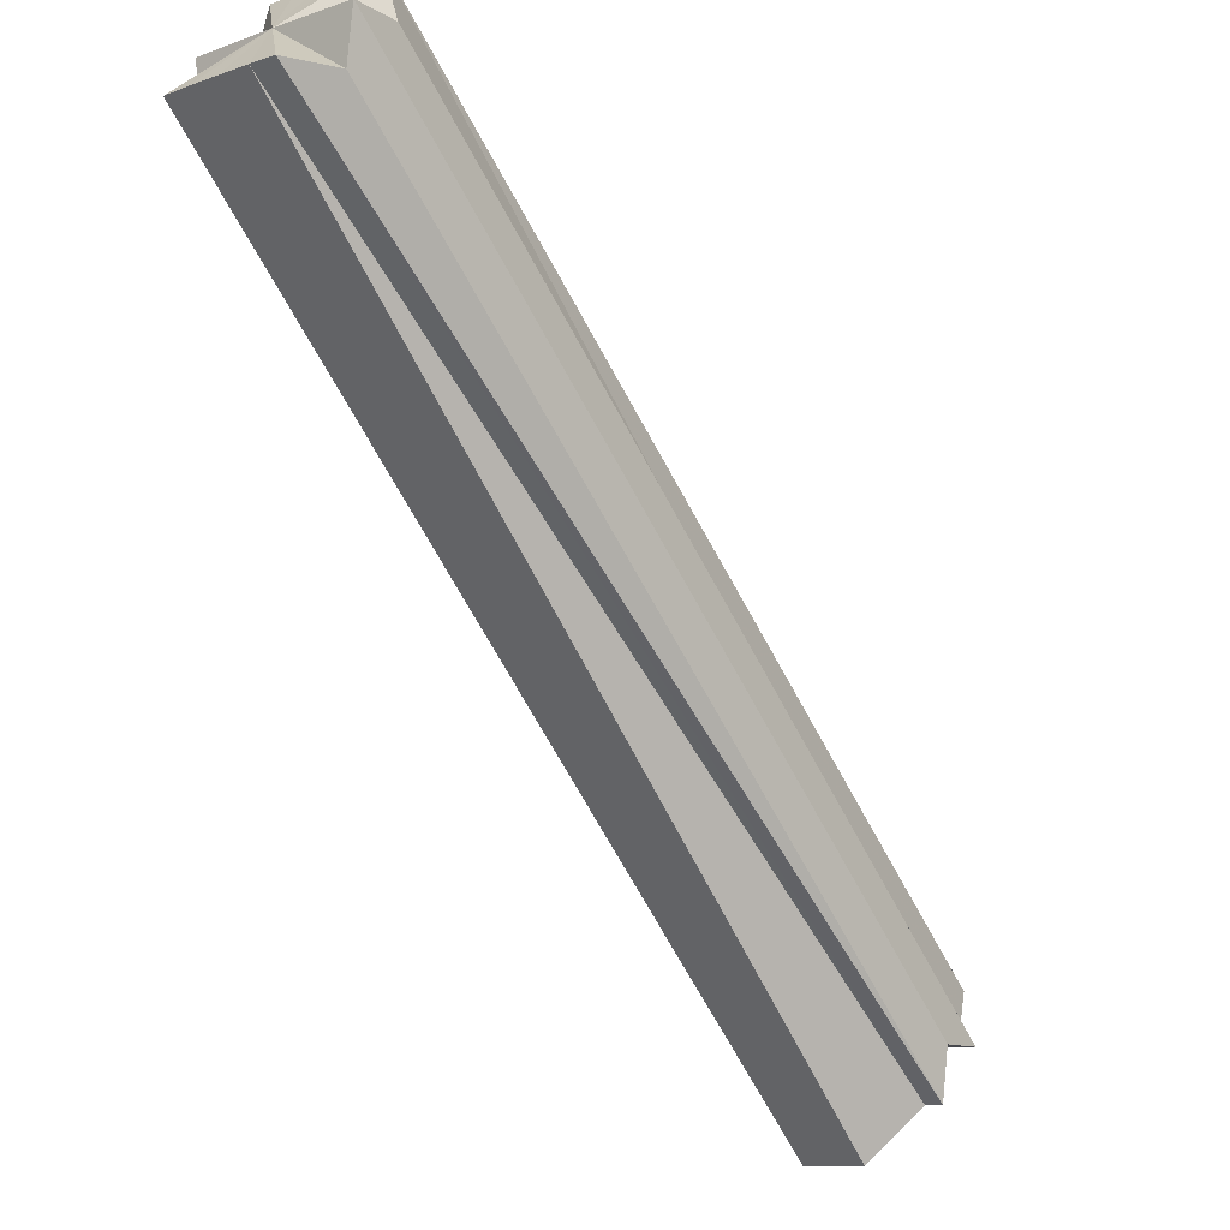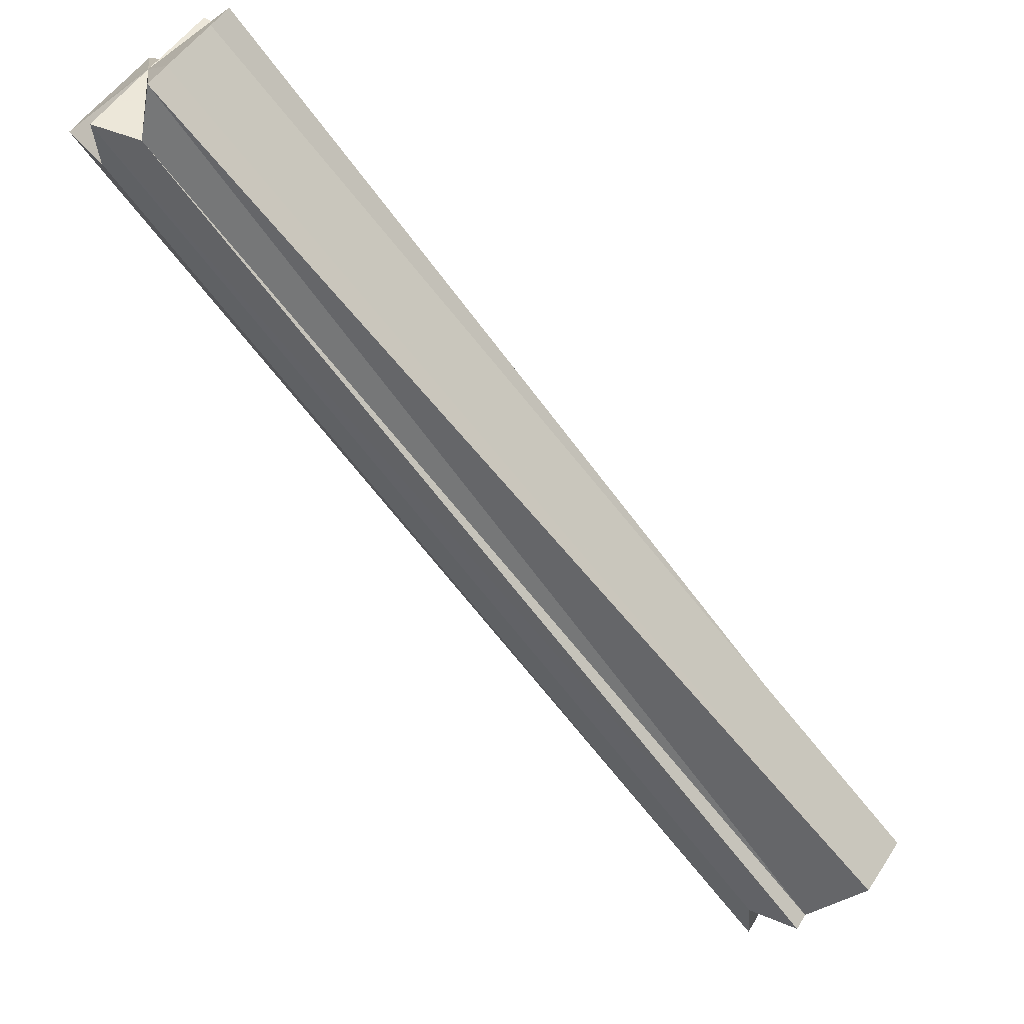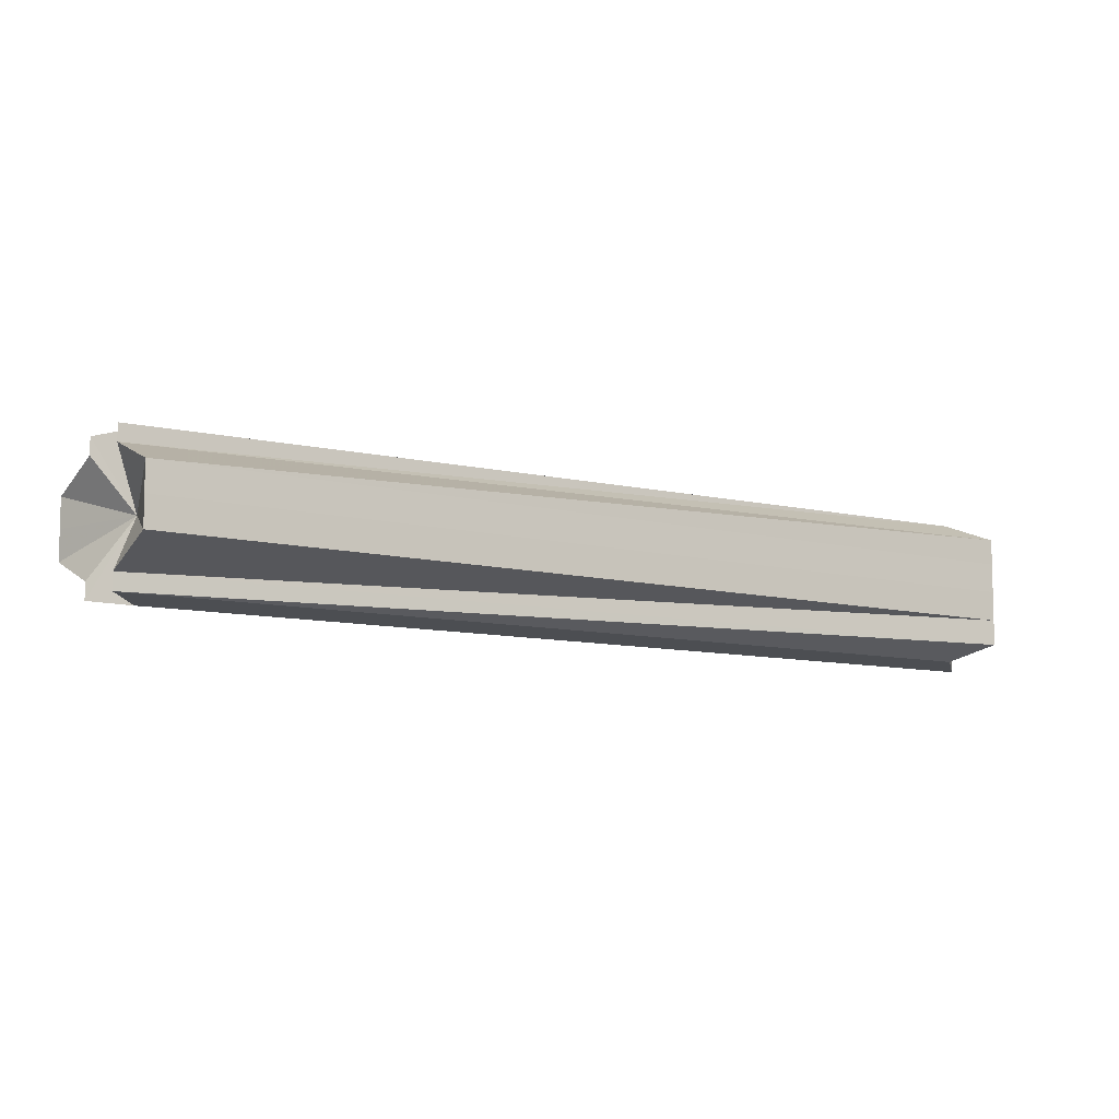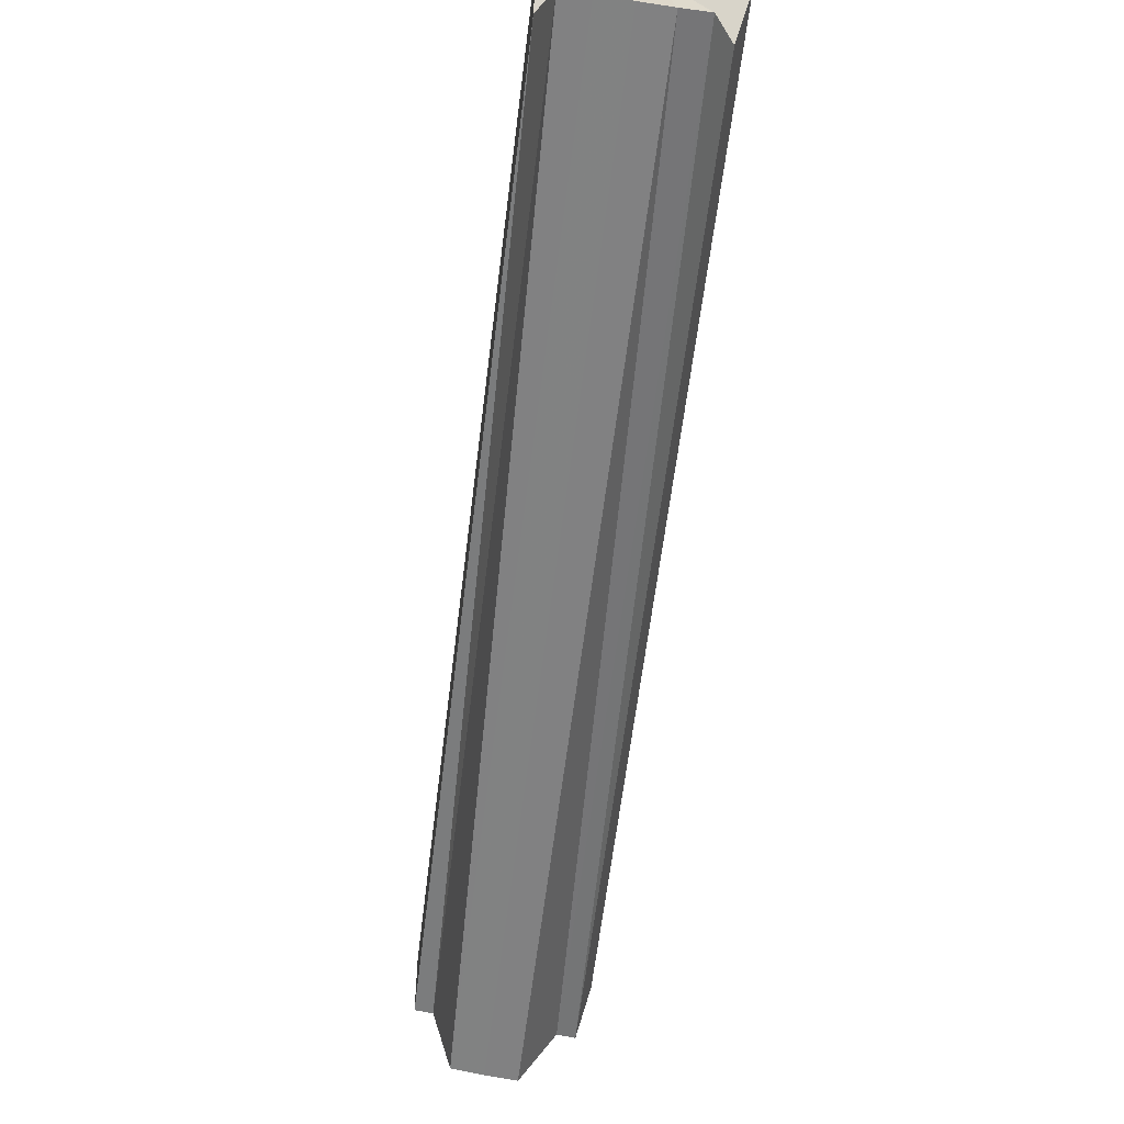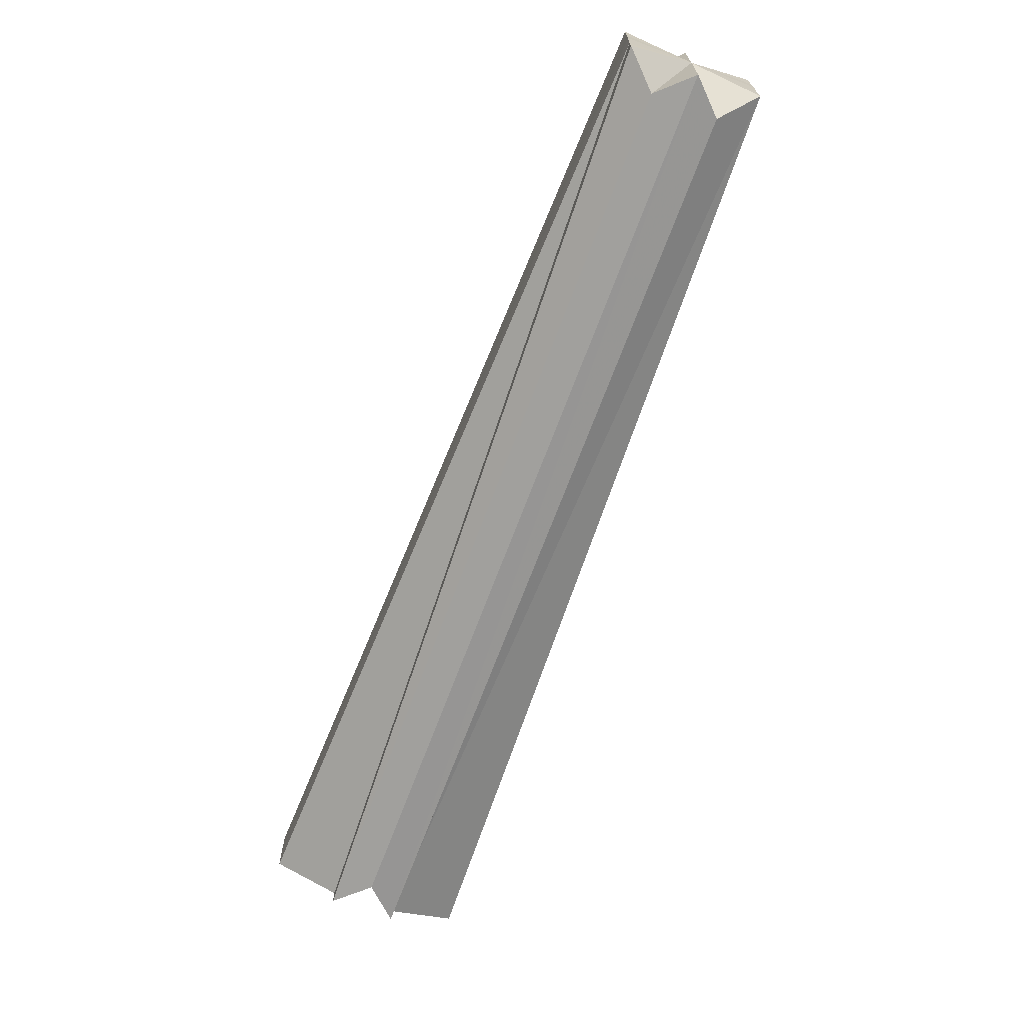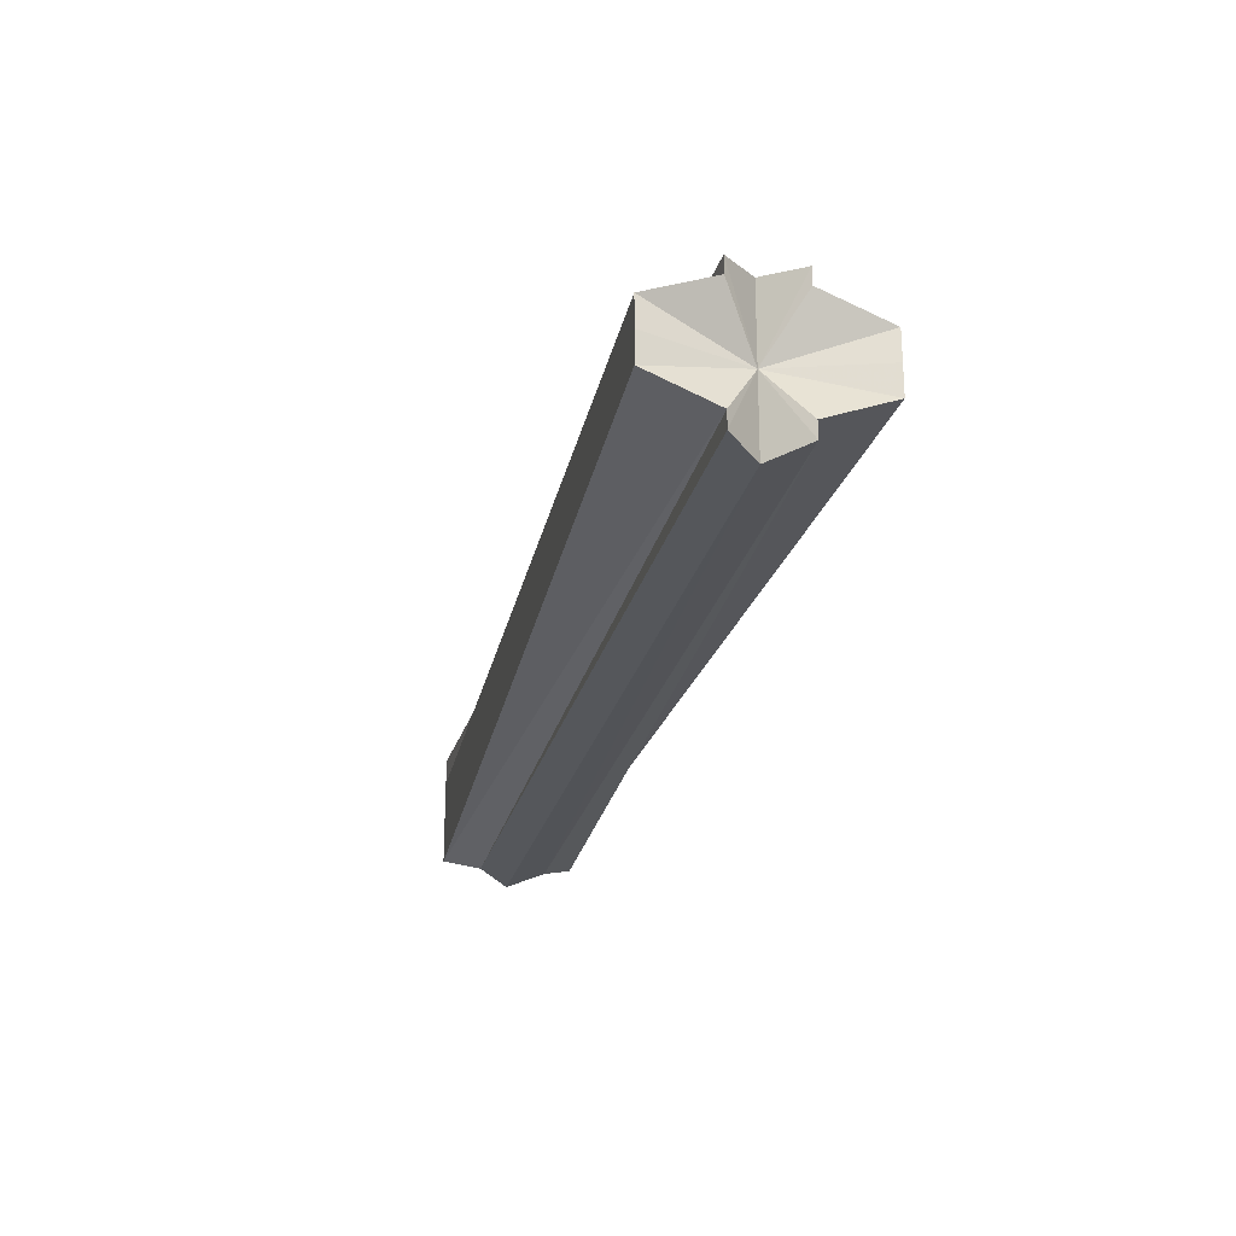
<metadata>
{"format":"obj","ext":"obj","renderer":"f3d","projection":"perspective","resolution":1024,"background":"white","views":[{"elev":-11.0,"azim":131.1,"up":"+Y"},{"elev":50.5,"azim":-148.6,"up":"+Y"},{"elev":-9.4,"azim":12.6,"up":"+Z"},{"elev":75.8,"azim":-80.3,"up":"+Y"},{"elev":-70.2,"azim":114.4,"up":"+Z"},{"elev":-25.3,"azim":-58.4,"up":"+Z"}]}
</metadata>
<code>
o 21676
v 2227 1873 13.41
v 2227 1873 13.41
v 2227 1873 13.41
v 2227 1873 13.41
v 2227 1873 13.41
v 2227 1873 13.41
v 2227 1873 13.41
v 2227 1873 13.41
v 2227 1873 13.41
v 2227 1873 13.41
v 2227 1873 13.41
v 2227 1873 13.41
v 2227 1873 13.42
v 2227 1873 13.42
v 2227 1873 13.42
v 2227 1873 13.42
v 2227 1873 13.42
v 2227 1873 13.43
v 2227 1873 13.43
v 2227 1873 13.44
v 2227 1873 13.44
v 2227 1873 13.44
v 2227 1873 13.44
v 2227 1873 13.44
v 2227 1873 13.44
v 2227 1873 13.44
v 2227 1873 13.44
v 2227 1873 13.44
v 2227 1873 13.44
v 2227 1873 13.44
v 2227 1873 13.44
v 2227 1873 13.43
v 2227 1873 13.43
v 2227 1873 13.42
v 2227 1873 13.42
v 2227 1873 13.42
v 2227 1873 13.42
v 2227 1873 13.41
v 2227 1873 13.41
v 2227 1873 13.41
v 2227 1873 13.41
v 2227 1873 13.42
v 2227 1873 13.41
v 2227 1873 13.44
v 2227 1873 13.44
v 2227 1873 13.41
v 2227 1873 13.41
v 2227 1873 13.42
v 2227 1873 13.41
v 2227 1873 13.42
v 2227 1873 13.43
v 2227 1873 13.44
v 2227 1873 13.43
v 2227 1873 13.44
v 2227 1873 13.42
v 2227 1873 13.42
v 2227 1873 13.41
v 2227 1873 13.41
v 2227 1873 13.42
v 2227 1873 13.41
v 2227 1873 13.42
v 2227 1873 13.42
v 2227 1873 13.43
v 2227 1873 13.42
v 2227 1873 13.44
v 2227 1873 13.43
v 2227 1873 13.44
v 2227 1873 13.44
v 2227 1873 13.44
v 2227 1873 13.44
v 2227 1873 13.44
v 2227 1873 13.44
v 2227 1873 13.43
v 2227 1873 13.44
v 2227 1873 13.42
v 2227 1873 13.43
v 2227 1873 13.42
v 2227 1873 13.42
v 2227 1873 13.41
v 2227 1873 13.42
v 2227 1873 13.42
v 2227 1873 13.41
v 2227 1873 13.41
v 2227 1873 13.44
v 2227 1873 13.44
v 2227 1873 13.42
v 2227 1873 13.41
v 2227 1873 13.41
v 2227 1873 13.44
v 2227 1873 13.44
v 2227 1873 13.42
v 2227 1873 13.41
v 2227 1873 13.44
v 2227 1873 13.42
v 2227 1873 13.43
v 2227 1873 13.42
v 2227 1873 13.42
v 2227 1873 13.43
v 2227 1873 13.42
v 2227 1873 13.44
v 2227 1873 13.41
v 2227 1873 13.44
v 2227 1873 13.41
v 2227 1873 13.42
v 2227 1873 13.44
v 2227 1873 13.41
f 1 2 3
f 4 1 5
f 5 6 7
f 7 8 9
f 8 10 11
f 9 10 12
f 13 10 8
f 12 14 15
f 15 16 17
f 17 18 19
f 19 20 21
f 20 22 23
f 13 22 20
f 21 22 24
f 24 25 26
f 26 27 28
f 27 29 30
f 13 29 27
f 28 29 31
f 31 32 33
f 33 34 35
f 35 36 37
f 37 38 39
f 39 40 41
f 42 43 40
f 42 44 45
f 38 46 47
f 13 46 38
f 13 48 49
f 13 50 48
f 13 51 50
f 13 52 51
f 13 53 54
f 13 55 53
f 13 56 55
f 13 57 56
f 58 59 60
f 59 61 62
f 61 63 64
f 63 65 66
f 67 68 69
f 68 70 71
f 72 73 74
f 73 75 76
f 75 77 78
f 77 79 80
f 81 82 83
f 81 84 85
f 86 87 88
f 86 89 90
f 91 88 92
f 91 90 93
f 91 92 94
f 91 93 95
f 91 94 96
f 91 95 97
f 91 96 98
f 91 97 99
f 91 98 100
f 91 99 101
f 91 100 102
f 91 101 103
f 104 102 105
f 104 103 106

</code>
